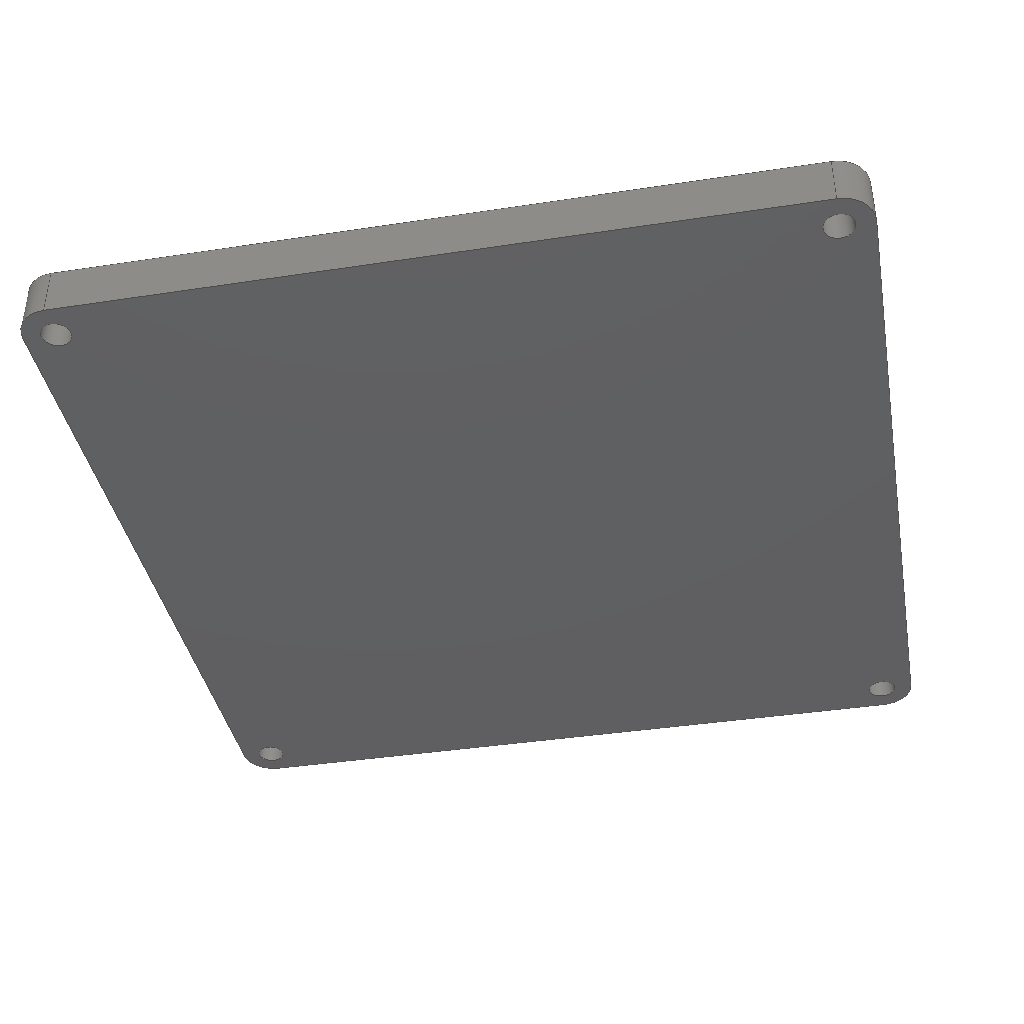
<metadata>
{"format":"step","ext":"step","renderer":"f3d","projection":"perspective","resolution":1024,"background":"white","views":[{"elev":-39.6,"azim":100.8,"up":"+Z"}]}
</metadata>
<code>
ISO-10303-21;
DATA;
#1 = APPLICATION_PROTOCOL_DEFINITION('international standard',
  'automotive_design',2000,#2);
#2 = APPLICATION_CONTEXT(
  'core data for automotive mechanical design processes');
#3 = SHAPE_DEFINITION_REPRESENTATION(#4,#10);
#4 = PRODUCT_DEFINITION_SHAPE('','',#5);
#5 = PRODUCT_DEFINITION('design','',#6,#9);
#6 = PRODUCT_DEFINITION_FORMATION('','',#7);
#7 = PRODUCT('Y-Axis_Lid','Y-Axis_Lid','',(#8));
#8 = PRODUCT_CONTEXT('',#2,'mechanical');
#9 = PRODUCT_DEFINITION_CONTEXT('part definition',#2,'design');
#10 = ADVANCED_BREP_SHAPE_REPRESENTATION('',(#11,#15),#461);
#11 = AXIS2_PLACEMENT_3D('',#12,#13,#14);
#12 = CARTESIAN_POINT('',(0,0,0));
#13 = DIRECTION('',(0,0,1));
#14 = DIRECTION('',(1,0,-0));
#15 = MANIFOLD_SOLID_BREP('',#16);
#16 = CLOSED_SHELL('',(#17,#57,#90,#121,#154,#185,#218,#249,#273,#306,
    #339,#372,#405,#433));
#17 = ADVANCED_FACE('',(#18),#52,.F.);
#18 = FACE_BOUND('',#19,.F.);
#19 = EDGE_LOOP('',(#20,#30,#38,#46));
#20 = ORIENTED_EDGE('',*,*,#21,.T.);
#21 = EDGE_CURVE('',#22,#24,#26,.T.);
#22 = VERTEX_POINT('',#23);
#23 = CARTESIAN_POINT('',(0,2,0));
#24 = VERTEX_POINT('',#25);
#25 = CARTESIAN_POINT('',(0,2,3));
#26 = LINE('',#27,#28);
#27 = CARTESIAN_POINT('',(0,2,0));
#28 = VECTOR('',#29,1);
#29 = DIRECTION('',(0,0,1));
#30 = ORIENTED_EDGE('',*,*,#31,.T.);
#31 = EDGE_CURVE('',#24,#32,#34,.T.);
#32 = VERTEX_POINT('',#33);
#33 = CARTESIAN_POINT('',(0,46.7,3));
#34 = LINE('',#35,#36);
#35 = CARTESIAN_POINT('',(0,2,3));
#36 = VECTOR('',#37,1);
#37 = DIRECTION('',(0,1,0));
#38 = ORIENTED_EDGE('',*,*,#39,.F.);
#39 = EDGE_CURVE('',#40,#32,#42,.T.);
#40 = VERTEX_POINT('',#41);
#41 = CARTESIAN_POINT('',(0,46.7,0));
#42 = LINE('',#43,#44);
#43 = CARTESIAN_POINT('',(0,46.7,0));
#44 = VECTOR('',#45,1);
#45 = DIRECTION('',(0,0,1));
#46 = ORIENTED_EDGE('',*,*,#47,.F.);
#47 = EDGE_CURVE('',#22,#40,#48,.T.);
#48 = LINE('',#49,#50);
#49 = CARTESIAN_POINT('',(0,2,0));
#50 = VECTOR('',#51,1);
#51 = DIRECTION('',(0,1,0));
#52 = PLANE('',#53);
#53 = AXIS2_PLACEMENT_3D('',#54,#55,#56);
#54 = CARTESIAN_POINT('',(0,2,0));
#55 = DIRECTION('',(-1,0,0));
#56 = DIRECTION('',(0,1,0));
#57 = ADVANCED_FACE('',(#58),#85,.T.);
#58 = FACE_BOUND('',#59,.F.);
#59 = EDGE_LOOP('',(#60,#61,#70,#78));
#60 = ORIENTED_EDGE('',*,*,#39,.T.);
#61 = ORIENTED_EDGE('',*,*,#62,.T.);
#62 = EDGE_CURVE('',#32,#63,#65,.T.);
#63 = VERTEX_POINT('',#64);
#64 = CARTESIAN_POINT('',(-2,48.7,3));
#65 = CIRCLE('',#66,2);
#66 = AXIS2_PLACEMENT_3D('',#67,#68,#69);
#67 = CARTESIAN_POINT('',(-2,46.7,3));
#68 = DIRECTION('',(0,0,1));
#69 = DIRECTION('',(1,0,0));
#70 = ORIENTED_EDGE('',*,*,#71,.F.);
#71 = EDGE_CURVE('',#72,#63,#74,.T.);
#72 = VERTEX_POINT('',#73);
#73 = CARTESIAN_POINT('',(-2,48.7,0));
#74 = LINE('',#75,#76);
#75 = CARTESIAN_POINT('',(-2,48.7,0));
#76 = VECTOR('',#77,1);
#77 = DIRECTION('',(0,0,1));
#78 = ORIENTED_EDGE('',*,*,#79,.F.);
#79 = EDGE_CURVE('',#40,#72,#80,.T.);
#80 = CIRCLE('',#81,2);
#81 = AXIS2_PLACEMENT_3D('',#82,#83,#84);
#82 = CARTESIAN_POINT('',(-2,46.7,0));
#83 = DIRECTION('',(0,0,1));
#84 = DIRECTION('',(1,0,0));
#85 = CYLINDRICAL_SURFACE('',#86,2);
#86 = AXIS2_PLACEMENT_3D('',#87,#88,#89);
#87 = CARTESIAN_POINT('',(-2,46.7,0));
#88 = DIRECTION('',(-0,-0,-1));
#89 = DIRECTION('',(1,0,0));
#90 = ADVANCED_FACE('',(#91),#116,.F.);
#91 = FACE_BOUND('',#92,.F.);
#92 = EDGE_LOOP('',(#93,#94,#102,#110));
#93 = ORIENTED_EDGE('',*,*,#71,.T.);
#94 = ORIENTED_EDGE('',*,*,#95,.T.);
#95 = EDGE_CURVE('',#63,#96,#98,.T.);
#96 = VERTEX_POINT('',#97);
#97 = CARTESIAN_POINT('',(-46.7,48.7,3));
#98 = LINE('',#99,#100);
#99 = CARTESIAN_POINT('',(-2,48.7,3));
#100 = VECTOR('',#101,1);
#101 = DIRECTION('',(-1,0,0));
#102 = ORIENTED_EDGE('',*,*,#103,.F.);
#103 = EDGE_CURVE('',#104,#96,#106,.T.);
#104 = VERTEX_POINT('',#105);
#105 = CARTESIAN_POINT('',(-46.7,48.7,0));
#106 = LINE('',#107,#108);
#107 = CARTESIAN_POINT('',(-46.7,48.7,0));
#108 = VECTOR('',#109,1);
#109 = DIRECTION('',(0,0,1));
#110 = ORIENTED_EDGE('',*,*,#111,.F.);
#111 = EDGE_CURVE('',#72,#104,#112,.T.);
#112 = LINE('',#113,#114);
#113 = CARTESIAN_POINT('',(-2,48.7,0));
#114 = VECTOR('',#115,1);
#115 = DIRECTION('',(-1,0,0));
#116 = PLANE('',#117);
#117 = AXIS2_PLACEMENT_3D('',#118,#119,#120);
#118 = CARTESIAN_POINT('',(-2,48.7,0));
#119 = DIRECTION('',(0,-1,0));
#120 = DIRECTION('',(-1,0,0));
#121 = ADVANCED_FACE('',(#122),#149,.T.);
#122 = FACE_BOUND('',#123,.F.);
#123 = EDGE_LOOP('',(#124,#125,#134,#142));
#124 = ORIENTED_EDGE('',*,*,#103,.T.);
#125 = ORIENTED_EDGE('',*,*,#126,.T.);
#126 = EDGE_CURVE('',#96,#127,#129,.T.);
#127 = VERTEX_POINT('',#128);
#128 = CARTESIAN_POINT('',(-48.7,46.7,3));
#129 = CIRCLE('',#130,2);
#130 = AXIS2_PLACEMENT_3D('',#131,#132,#133);
#131 = CARTESIAN_POINT('',(-46.7,46.7,3));
#132 = DIRECTION('',(0,0,1));
#133 = DIRECTION('',(1,0,0));
#134 = ORIENTED_EDGE('',*,*,#135,.F.);
#135 = EDGE_CURVE('',#136,#127,#138,.T.);
#136 = VERTEX_POINT('',#137);
#137 = CARTESIAN_POINT('',(-48.7,46.7,0));
#138 = LINE('',#139,#140);
#139 = CARTESIAN_POINT('',(-48.7,46.7,0));
#140 = VECTOR('',#141,1);
#141 = DIRECTION('',(0,0,1));
#142 = ORIENTED_EDGE('',*,*,#143,.F.);
#143 = EDGE_CURVE('',#104,#136,#144,.T.);
#144 = CIRCLE('',#145,2);
#145 = AXIS2_PLACEMENT_3D('',#146,#147,#148);
#146 = CARTESIAN_POINT('',(-46.7,46.7,0));
#147 = DIRECTION('',(0,0,1));
#148 = DIRECTION('',(1,0,0));
#149 = CYLINDRICAL_SURFACE('',#150,2);
#150 = AXIS2_PLACEMENT_3D('',#151,#152,#153);
#151 = CARTESIAN_POINT('',(-46.7,46.7,0));
#152 = DIRECTION('',(-0,-0,-1));
#153 = DIRECTION('',(1,0,0));
#154 = ADVANCED_FACE('',(#155),#180,.F.);
#155 = FACE_BOUND('',#156,.F.);
#156 = EDGE_LOOP('',(#157,#158,#166,#174));
#157 = ORIENTED_EDGE('',*,*,#135,.T.);
#158 = ORIENTED_EDGE('',*,*,#159,.T.);
#159 = EDGE_CURVE('',#127,#160,#162,.T.);
#160 = VERTEX_POINT('',#161);
#161 = CARTESIAN_POINT('',(-48.7,2,3));
#162 = LINE('',#163,#164);
#163 = CARTESIAN_POINT('',(-48.7,46.7,3));
#164 = VECTOR('',#165,1);
#165 = DIRECTION('',(0,-1,0));
#166 = ORIENTED_EDGE('',*,*,#167,.F.);
#167 = EDGE_CURVE('',#168,#160,#170,.T.);
#168 = VERTEX_POINT('',#169);
#169 = CARTESIAN_POINT('',(-48.7,2,0));
#170 = LINE('',#171,#172);
#171 = CARTESIAN_POINT('',(-48.7,2,0));
#172 = VECTOR('',#173,1);
#173 = DIRECTION('',(0,0,1));
#174 = ORIENTED_EDGE('',*,*,#175,.F.);
#175 = EDGE_CURVE('',#136,#168,#176,.T.);
#176 = LINE('',#177,#178);
#177 = CARTESIAN_POINT('',(-48.7,46.7,0));
#178 = VECTOR('',#179,1);
#179 = DIRECTION('',(0,-1,0));
#180 = PLANE('',#181);
#181 = AXIS2_PLACEMENT_3D('',#182,#183,#184);
#182 = CARTESIAN_POINT('',(-48.7,46.7,0));
#183 = DIRECTION('',(1,0,0));
#184 = DIRECTION('',(0,-1,0));
#185 = ADVANCED_FACE('',(#186),#213,.T.);
#186 = FACE_BOUND('',#187,.F.);
#187 = EDGE_LOOP('',(#188,#189,#198,#206));
#188 = ORIENTED_EDGE('',*,*,#167,.T.);
#189 = ORIENTED_EDGE('',*,*,#190,.T.);
#190 = EDGE_CURVE('',#160,#191,#193,.T.);
#191 = VERTEX_POINT('',#192);
#192 = CARTESIAN_POINT('',(-46.7,0,3));
#193 = CIRCLE('',#194,2);
#194 = AXIS2_PLACEMENT_3D('',#195,#196,#197);
#195 = CARTESIAN_POINT('',(-46.7,2,3));
#196 = DIRECTION('',(0,0,1));
#197 = DIRECTION('',(1,0,0));
#198 = ORIENTED_EDGE('',*,*,#199,.F.);
#199 = EDGE_CURVE('',#200,#191,#202,.T.);
#200 = VERTEX_POINT('',#201);
#201 = CARTESIAN_POINT('',(-46.7,0,0));
#202 = LINE('',#203,#204);
#203 = CARTESIAN_POINT('',(-46.7,0,0));
#204 = VECTOR('',#205,1);
#205 = DIRECTION('',(0,0,1));
#206 = ORIENTED_EDGE('',*,*,#207,.F.);
#207 = EDGE_CURVE('',#168,#200,#208,.T.);
#208 = CIRCLE('',#209,2);
#209 = AXIS2_PLACEMENT_3D('',#210,#211,#212);
#210 = CARTESIAN_POINT('',(-46.7,2,0));
#211 = DIRECTION('',(0,0,1));
#212 = DIRECTION('',(1,0,0));
#213 = CYLINDRICAL_SURFACE('',#214,2);
#214 = AXIS2_PLACEMENT_3D('',#215,#216,#217);
#215 = CARTESIAN_POINT('',(-46.7,2,0));
#216 = DIRECTION('',(-0,-0,-1));
#217 = DIRECTION('',(1,0,0));
#218 = ADVANCED_FACE('',(#219),#244,.F.);
#219 = FACE_BOUND('',#220,.F.);
#220 = EDGE_LOOP('',(#221,#222,#230,#238));
#221 = ORIENTED_EDGE('',*,*,#199,.T.);
#222 = ORIENTED_EDGE('',*,*,#223,.T.);
#223 = EDGE_CURVE('',#191,#224,#226,.T.);
#224 = VERTEX_POINT('',#225);
#225 = CARTESIAN_POINT('',(-2,0,3));
#226 = LINE('',#227,#228);
#227 = CARTESIAN_POINT('',(-46.7,0,3));
#228 = VECTOR('',#229,1);
#229 = DIRECTION('',(1,0,0));
#230 = ORIENTED_EDGE('',*,*,#231,.F.);
#231 = EDGE_CURVE('',#232,#224,#234,.T.);
#232 = VERTEX_POINT('',#233);
#233 = CARTESIAN_POINT('',(-2,0,0));
#234 = LINE('',#235,#236);
#235 = CARTESIAN_POINT('',(-2,0,0));
#236 = VECTOR('',#237,1);
#237 = DIRECTION('',(0,0,1));
#238 = ORIENTED_EDGE('',*,*,#239,.F.);
#239 = EDGE_CURVE('',#200,#232,#240,.T.);
#240 = LINE('',#241,#242);
#241 = CARTESIAN_POINT('',(-46.7,0,0));
#242 = VECTOR('',#243,1);
#243 = DIRECTION('',(1,0,0));
#244 = PLANE('',#245);
#245 = AXIS2_PLACEMENT_3D('',#246,#247,#248);
#246 = CARTESIAN_POINT('',(-46.7,0,0));
#247 = DIRECTION('',(0,1,0));
#248 = DIRECTION('',(1,0,0));
#249 = ADVANCED_FACE('',(#250),#268,.T.);
#250 = FACE_BOUND('',#251,.F.);
#251 = EDGE_LOOP('',(#252,#253,#260,#261));
#252 = ORIENTED_EDGE('',*,*,#231,.T.);
#253 = ORIENTED_EDGE('',*,*,#254,.T.);
#254 = EDGE_CURVE('',#224,#24,#255,.T.);
#255 = CIRCLE('',#256,2);
#256 = AXIS2_PLACEMENT_3D('',#257,#258,#259);
#257 = CARTESIAN_POINT('',(-2,2,3));
#258 = DIRECTION('',(0,0,1));
#259 = DIRECTION('',(1,0,0));
#260 = ORIENTED_EDGE('',*,*,#21,.F.);
#261 = ORIENTED_EDGE('',*,*,#262,.F.);
#262 = EDGE_CURVE('',#232,#22,#263,.T.);
#263 = CIRCLE('',#264,2);
#264 = AXIS2_PLACEMENT_3D('',#265,#266,#267);
#265 = CARTESIAN_POINT('',(-2,2,0));
#266 = DIRECTION('',(0,0,1));
#267 = DIRECTION('',(1,0,0));
#268 = CYLINDRICAL_SURFACE('',#269,2);
#269 = AXIS2_PLACEMENT_3D('',#270,#271,#272);
#270 = CARTESIAN_POINT('',(-2,2,0));
#271 = DIRECTION('',(-0,-0,-1));
#272 = DIRECTION('',(1,0,0));
#273 = ADVANCED_FACE('',(#274),#301,.F.);
#274 = FACE_BOUND('',#275,.T.);
#275 = EDGE_LOOP('',(#276,#286,#293,#294));
#276 = ORIENTED_EDGE('',*,*,#277,.T.);
#277 = EDGE_CURVE('',#278,#280,#282,.T.);
#278 = VERTEX_POINT('',#279);
#279 = CARTESIAN_POINT('',(-1.1,2,0));
#280 = VERTEX_POINT('',#281);
#281 = CARTESIAN_POINT('',(-1.1,2,3));
#282 = LINE('',#283,#284);
#283 = CARTESIAN_POINT('',(-1.1,2,0));
#284 = VECTOR('',#285,1);
#285 = DIRECTION('',(0,0,1));
#286 = ORIENTED_EDGE('',*,*,#287,.T.);
#287 = EDGE_CURVE('',#280,#280,#288,.T.);
#288 = CIRCLE('',#289,0.9);
#289 = AXIS2_PLACEMENT_3D('',#290,#291,#292);
#290 = CARTESIAN_POINT('',(-2,2,3));
#291 = DIRECTION('',(0,0,1));
#292 = DIRECTION('',(1,0,0));
#293 = ORIENTED_EDGE('',*,*,#277,.F.);
#294 = ORIENTED_EDGE('',*,*,#295,.F.);
#295 = EDGE_CURVE('',#278,#278,#296,.T.);
#296 = CIRCLE('',#297,0.9);
#297 = AXIS2_PLACEMENT_3D('',#298,#299,#300);
#298 = CARTESIAN_POINT('',(-2,2,0));
#299 = DIRECTION('',(0,0,1));
#300 = DIRECTION('',(1,0,0));
#301 = CYLINDRICAL_SURFACE('',#302,0.9);
#302 = AXIS2_PLACEMENT_3D('',#303,#304,#305);
#303 = CARTESIAN_POINT('',(-2,2,0));
#304 = DIRECTION('',(-0,-0,-1));
#305 = DIRECTION('',(1,0,0));
#306 = ADVANCED_FACE('',(#307),#334,.F.);
#307 = FACE_BOUND('',#308,.T.);
#308 = EDGE_LOOP('',(#309,#319,#326,#327));
#309 = ORIENTED_EDGE('',*,*,#310,.T.);
#310 = EDGE_CURVE('',#311,#313,#315,.T.);
#311 = VERTEX_POINT('',#312);
#312 = CARTESIAN_POINT('',(-1.1,46.7,0));
#313 = VERTEX_POINT('',#314);
#314 = CARTESIAN_POINT('',(-1.1,46.7,3));
#315 = LINE('',#316,#317);
#316 = CARTESIAN_POINT('',(-1.1,46.7,0));
#317 = VECTOR('',#318,1);
#318 = DIRECTION('',(0,0,1));
#319 = ORIENTED_EDGE('',*,*,#320,.T.);
#320 = EDGE_CURVE('',#313,#313,#321,.T.);
#321 = CIRCLE('',#322,0.9);
#322 = AXIS2_PLACEMENT_3D('',#323,#324,#325);
#323 = CARTESIAN_POINT('',(-2,46.7,3));
#324 = DIRECTION('',(0,0,1));
#325 = DIRECTION('',(1,0,0));
#326 = ORIENTED_EDGE('',*,*,#310,.F.);
#327 = ORIENTED_EDGE('',*,*,#328,.F.);
#328 = EDGE_CURVE('',#311,#311,#329,.T.);
#329 = CIRCLE('',#330,0.9);
#330 = AXIS2_PLACEMENT_3D('',#331,#332,#333);
#331 = CARTESIAN_POINT('',(-2,46.7,0));
#332 = DIRECTION('',(0,0,1));
#333 = DIRECTION('',(1,0,0));
#334 = CYLINDRICAL_SURFACE('',#335,0.9);
#335 = AXIS2_PLACEMENT_3D('',#336,#337,#338);
#336 = CARTESIAN_POINT('',(-2,46.7,0));
#337 = DIRECTION('',(-0,-0,-1));
#338 = DIRECTION('',(1,0,0));
#339 = ADVANCED_FACE('',(#340),#367,.F.);
#340 = FACE_BOUND('',#341,.T.);
#341 = EDGE_LOOP('',(#342,#352,#359,#360));
#342 = ORIENTED_EDGE('',*,*,#343,.T.);
#343 = EDGE_CURVE('',#344,#346,#348,.T.);
#344 = VERTEX_POINT('',#345);
#345 = CARTESIAN_POINT('',(-45.8,2,0));
#346 = VERTEX_POINT('',#347);
#347 = CARTESIAN_POINT('',(-45.8,2,3));
#348 = LINE('',#349,#350);
#349 = CARTESIAN_POINT('',(-45.8,2,0));
#350 = VECTOR('',#351,1);
#351 = DIRECTION('',(0,0,1));
#352 = ORIENTED_EDGE('',*,*,#353,.T.);
#353 = EDGE_CURVE('',#346,#346,#354,.T.);
#354 = CIRCLE('',#355,0.9);
#355 = AXIS2_PLACEMENT_3D('',#356,#357,#358);
#356 = CARTESIAN_POINT('',(-46.7,2,3));
#357 = DIRECTION('',(0,0,1));
#358 = DIRECTION('',(1,0,0));
#359 = ORIENTED_EDGE('',*,*,#343,.F.);
#360 = ORIENTED_EDGE('',*,*,#361,.F.);
#361 = EDGE_CURVE('',#344,#344,#362,.T.);
#362 = CIRCLE('',#363,0.9);
#363 = AXIS2_PLACEMENT_3D('',#364,#365,#366);
#364 = CARTESIAN_POINT('',(-46.7,2,0));
#365 = DIRECTION('',(0,0,1));
#366 = DIRECTION('',(1,0,0));
#367 = CYLINDRICAL_SURFACE('',#368,0.9);
#368 = AXIS2_PLACEMENT_3D('',#369,#370,#371);
#369 = CARTESIAN_POINT('',(-46.7,2,0));
#370 = DIRECTION('',(-0,-0,-1));
#371 = DIRECTION('',(1,0,0));
#372 = ADVANCED_FACE('',(#373),#400,.F.);
#373 = FACE_BOUND('',#374,.T.);
#374 = EDGE_LOOP('',(#375,#385,#392,#393));
#375 = ORIENTED_EDGE('',*,*,#376,.T.);
#376 = EDGE_CURVE('',#377,#379,#381,.T.);
#377 = VERTEX_POINT('',#378);
#378 = CARTESIAN_POINT('',(-45.8,46.7,0));
#379 = VERTEX_POINT('',#380);
#380 = CARTESIAN_POINT('',(-45.8,46.7,3));
#381 = LINE('',#382,#383);
#382 = CARTESIAN_POINT('',(-45.8,46.7,0));
#383 = VECTOR('',#384,1);
#384 = DIRECTION('',(0,0,1));
#385 = ORIENTED_EDGE('',*,*,#386,.T.);
#386 = EDGE_CURVE('',#379,#379,#387,.T.);
#387 = CIRCLE('',#388,0.9);
#388 = AXIS2_PLACEMENT_3D('',#389,#390,#391);
#389 = CARTESIAN_POINT('',(-46.7,46.7,3));
#390 = DIRECTION('',(0,0,1));
#391 = DIRECTION('',(1,0,0));
#392 = ORIENTED_EDGE('',*,*,#376,.F.);
#393 = ORIENTED_EDGE('',*,*,#394,.F.);
#394 = EDGE_CURVE('',#377,#377,#395,.T.);
#395 = CIRCLE('',#396,0.9);
#396 = AXIS2_PLACEMENT_3D('',#397,#398,#399);
#397 = CARTESIAN_POINT('',(-46.7,46.7,0));
#398 = DIRECTION('',(0,0,1));
#399 = DIRECTION('',(1,0,0));
#400 = CYLINDRICAL_SURFACE('',#401,0.9);
#401 = AXIS2_PLACEMENT_3D('',#402,#403,#404);
#402 = CARTESIAN_POINT('',(-46.7,46.7,0));
#403 = DIRECTION('',(-0,-0,-1));
#404 = DIRECTION('',(1,0,0));
#405 = ADVANCED_FACE('',(#406,#416,#419,#422,#425),#428,.F.);
#406 = FACE_BOUND('',#407,.F.);
#407 = EDGE_LOOP('',(#408,#409,#410,#411,#412,#413,#414,#415));
#408 = ORIENTED_EDGE('',*,*,#47,.T.);
#409 = ORIENTED_EDGE('',*,*,#79,.T.);
#410 = ORIENTED_EDGE('',*,*,#111,.T.);
#411 = ORIENTED_EDGE('',*,*,#143,.T.);
#412 = ORIENTED_EDGE('',*,*,#175,.T.);
#413 = ORIENTED_EDGE('',*,*,#207,.T.);
#414 = ORIENTED_EDGE('',*,*,#239,.T.);
#415 = ORIENTED_EDGE('',*,*,#262,.T.);
#416 = FACE_BOUND('',#417,.T.);
#417 = EDGE_LOOP('',(#418));
#418 = ORIENTED_EDGE('',*,*,#295,.T.);
#419 = FACE_BOUND('',#420,.T.);
#420 = EDGE_LOOP('',(#421));
#421 = ORIENTED_EDGE('',*,*,#328,.T.);
#422 = FACE_BOUND('',#423,.T.);
#423 = EDGE_LOOP('',(#424));
#424 = ORIENTED_EDGE('',*,*,#361,.T.);
#425 = FACE_BOUND('',#426,.T.);
#426 = EDGE_LOOP('',(#427));
#427 = ORIENTED_EDGE('',*,*,#394,.T.);
#428 = PLANE('',#429);
#429 = AXIS2_PLACEMENT_3D('',#430,#431,#432);
#430 = CARTESIAN_POINT('',(-24.35,24.35,0));
#431 = DIRECTION('',(0,0,1));
#432 = DIRECTION('',(1,0,0));
#433 = ADVANCED_FACE('',(#434,#444,#447,#450,#453),#456,.T.);
#434 = FACE_BOUND('',#435,.T.);
#435 = EDGE_LOOP('',(#436,#437,#438,#439,#440,#441,#442,#443));
#436 = ORIENTED_EDGE('',*,*,#31,.T.);
#437 = ORIENTED_EDGE('',*,*,#62,.T.);
#438 = ORIENTED_EDGE('',*,*,#95,.T.);
#439 = ORIENTED_EDGE('',*,*,#126,.T.);
#440 = ORIENTED_EDGE('',*,*,#159,.T.);
#441 = ORIENTED_EDGE('',*,*,#190,.T.);
#442 = ORIENTED_EDGE('',*,*,#223,.T.);
#443 = ORIENTED_EDGE('',*,*,#254,.T.);
#444 = FACE_BOUND('',#445,.F.);
#445 = EDGE_LOOP('',(#446));
#446 = ORIENTED_EDGE('',*,*,#287,.T.);
#447 = FACE_BOUND('',#448,.F.);
#448 = EDGE_LOOP('',(#449));
#449 = ORIENTED_EDGE('',*,*,#320,.T.);
#450 = FACE_BOUND('',#451,.F.);
#451 = EDGE_LOOP('',(#452));
#452 = ORIENTED_EDGE('',*,*,#353,.T.);
#453 = FACE_BOUND('',#454,.F.);
#454 = EDGE_LOOP('',(#455));
#455 = ORIENTED_EDGE('',*,*,#386,.T.);
#456 = PLANE('',#457);
#457 = AXIS2_PLACEMENT_3D('',#458,#459,#460);
#458 = CARTESIAN_POINT('',(-24.35,24.35,3));
#459 = DIRECTION('',(0,0,1));
#460 = DIRECTION('',(1,0,0));
#461 = ( GEOMETRIC_REPRESENTATION_CONTEXT(3) 
GLOBAL_UNCERTAINTY_ASSIGNED_CONTEXT((#465)) GLOBAL_UNIT_ASSIGNED_CONTEXT
((#462,#463,#464)) REPRESENTATION_CONTEXT('Context #1',
  '3D Context with UNIT and UNCERTAINTY') );
#462 = ( LENGTH_UNIT() NAMED_UNIT(*) SI_UNIT(.MILLI.,.METRE.) );
#463 = ( NAMED_UNIT(*) PLANE_ANGLE_UNIT() SI_UNIT($,.RADIAN.) );
#464 = ( NAMED_UNIT(*) SI_UNIT($,.STERADIAN.) SOLID_ANGLE_UNIT() );
#465 = UNCERTAINTY_MEASURE_WITH_UNIT(LENGTH_MEASURE(1e-07),#462,
  'distance_accuracy_value','confusion accuracy');
#466 = PRODUCT_RELATED_PRODUCT_CATEGORY('part',$,(#7));
#467 = MECHANICAL_DESIGN_GEOMETRIC_PRESENTATION_REPRESENTATION('',(#468)
  ,#461);
#468 = STYLED_ITEM('color',(#469),#15);
#469 = PRESENTATION_STYLE_ASSIGNMENT((#470,#476));
#470 = SURFACE_STYLE_USAGE(.BOTH.,#471);
#471 = SURFACE_SIDE_STYLE('',(#472));
#472 = SURFACE_STYLE_FILL_AREA(#473);
#473 = FILL_AREA_STYLE('',(#474));
#474 = FILL_AREA_STYLE_COLOUR('',#475);
#475 = COLOUR_RGB('',0.3569,0.3961,0.4745);
#476 = CURVE_STYLE('',#477,POSITIVE_LENGTH_MEASURE(0.1),#478);
#477 = DRAUGHTING_PRE_DEFINED_CURVE_FONT('continuous');
#478 = COLOUR_RGB('',0.09804,0.09804,
  0.09804);
ENDSEC;
END-ISO-10303-21;

</code>
